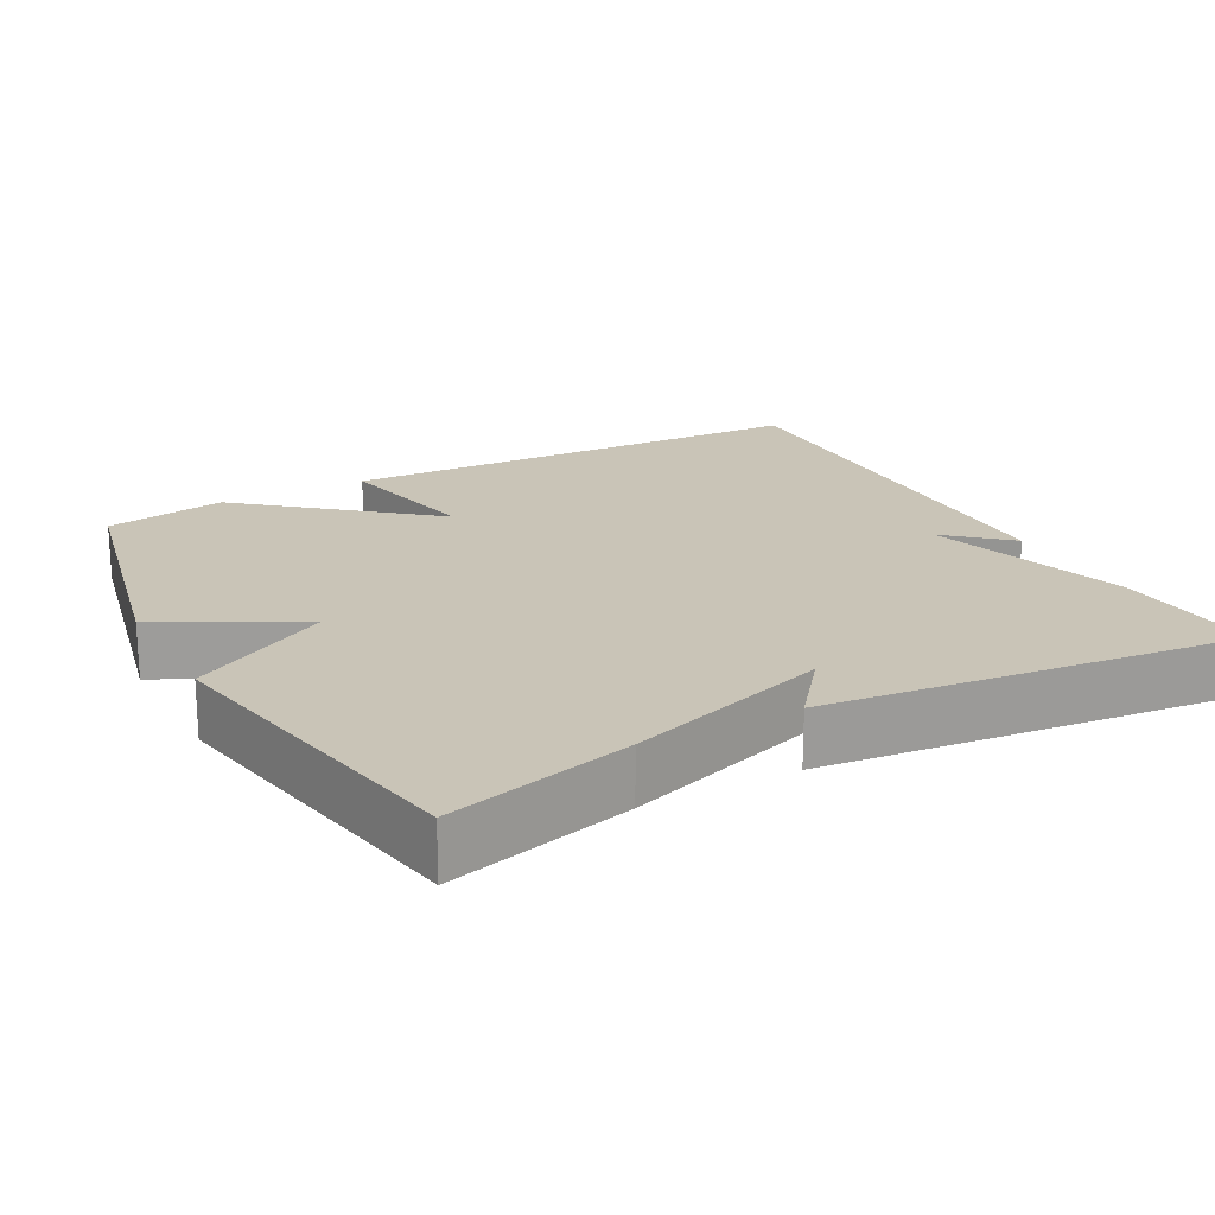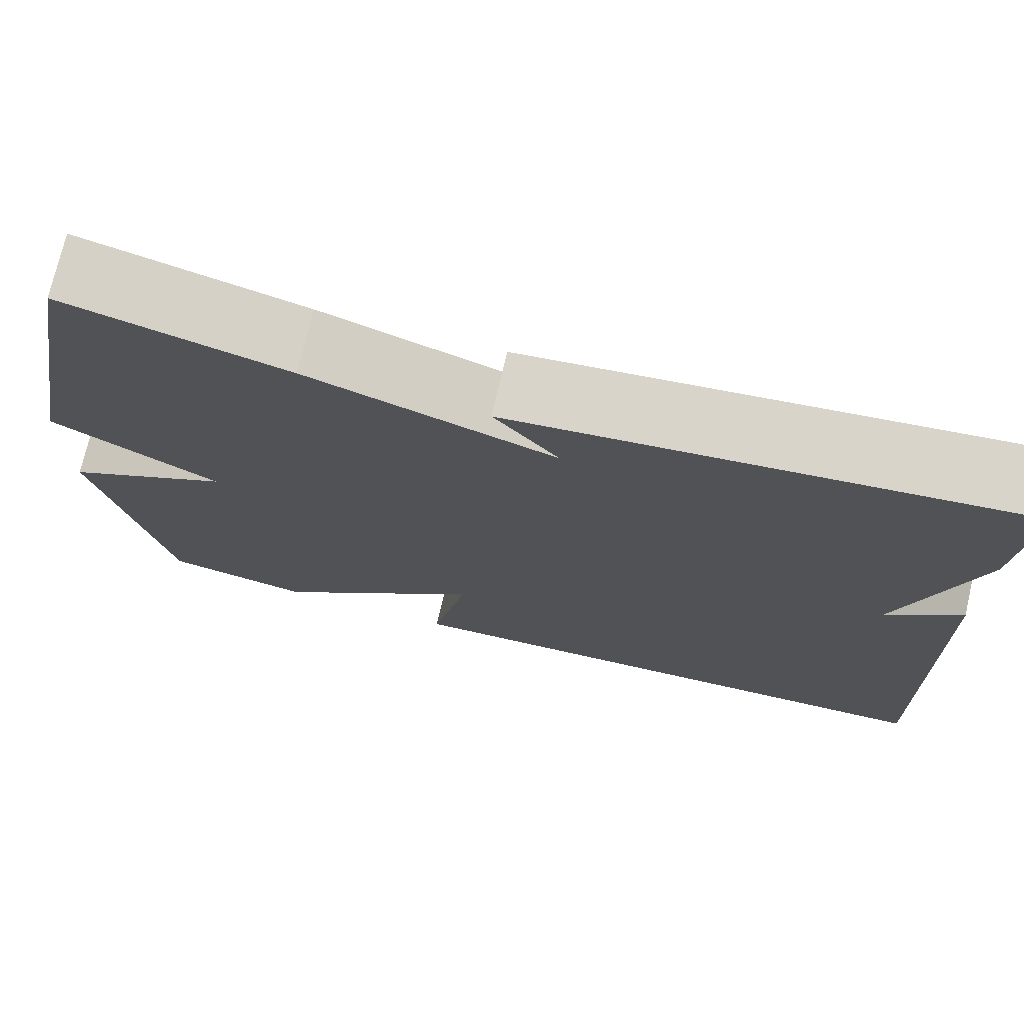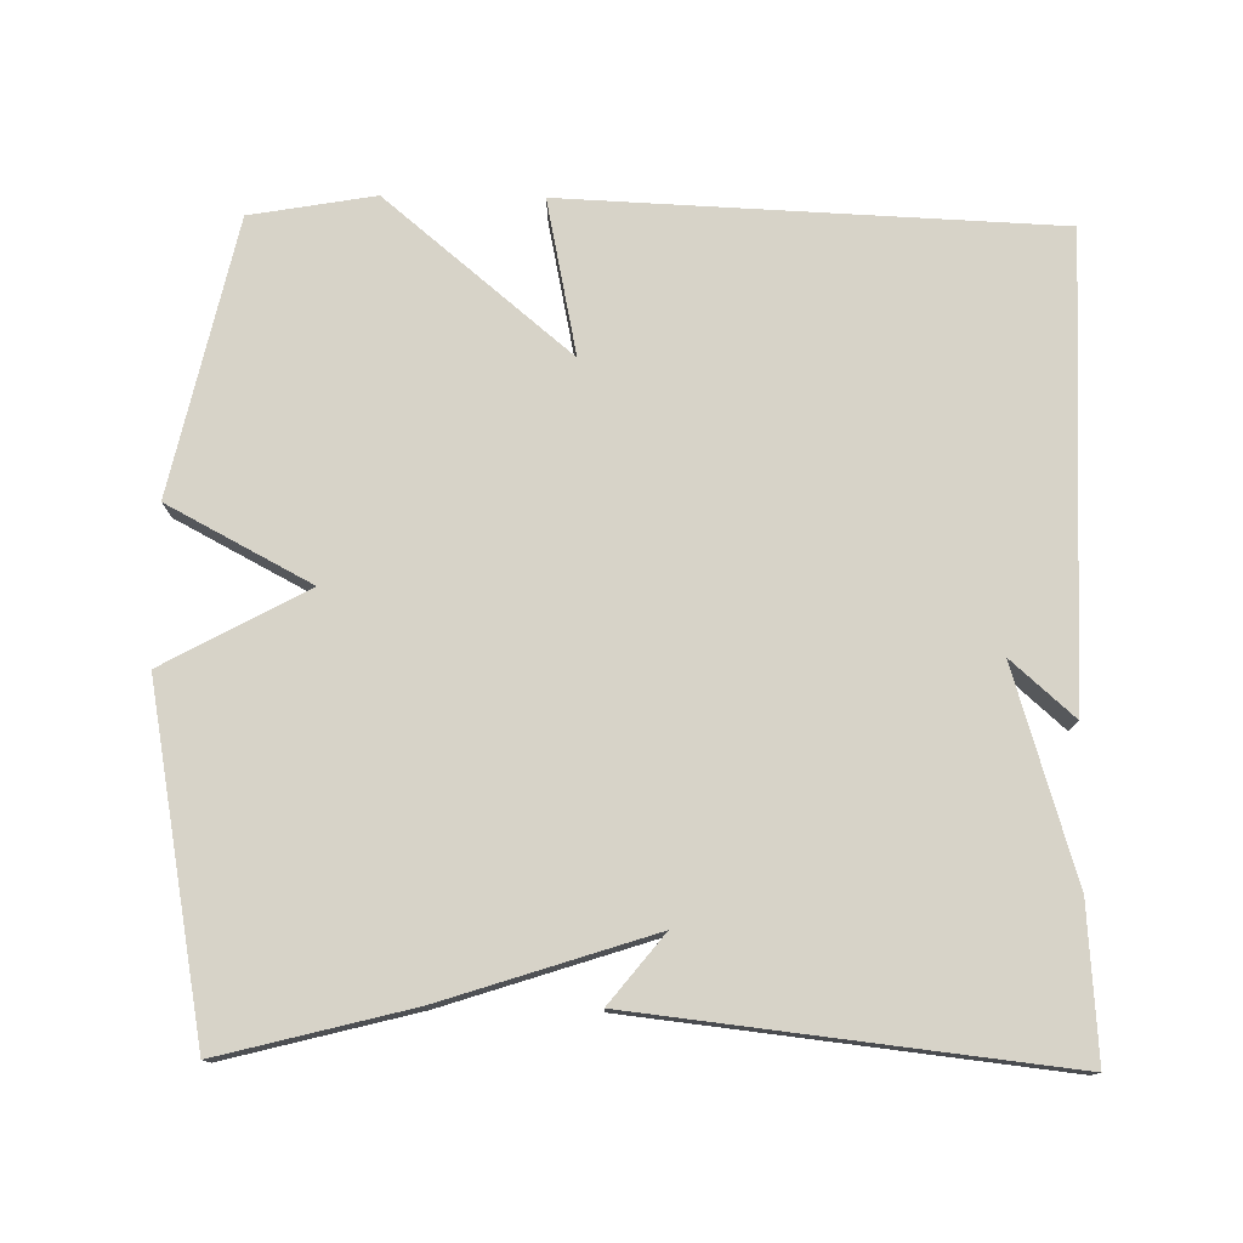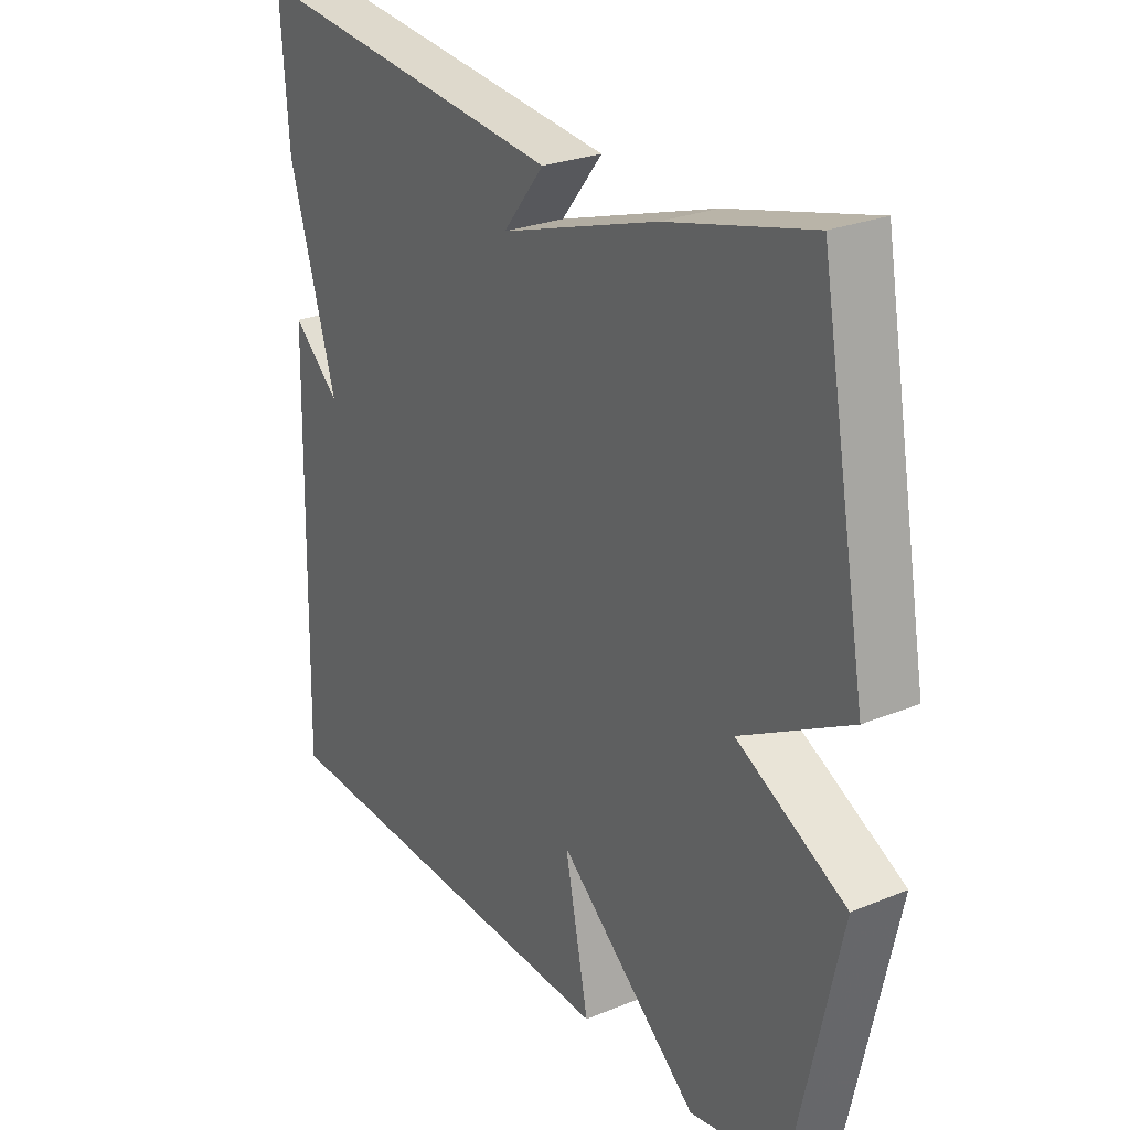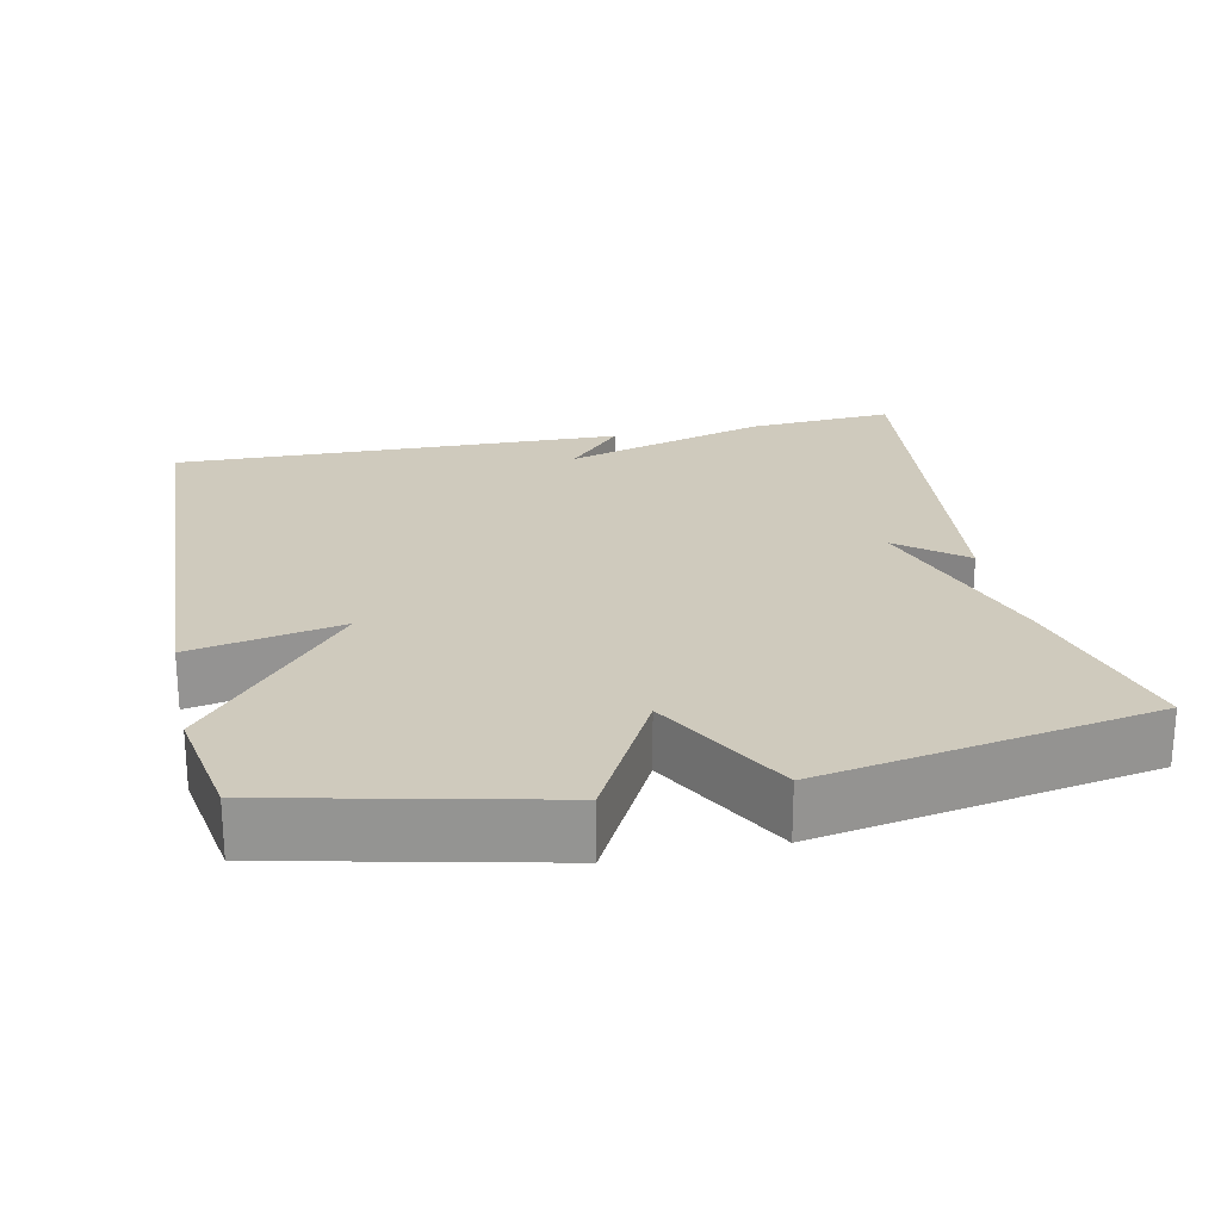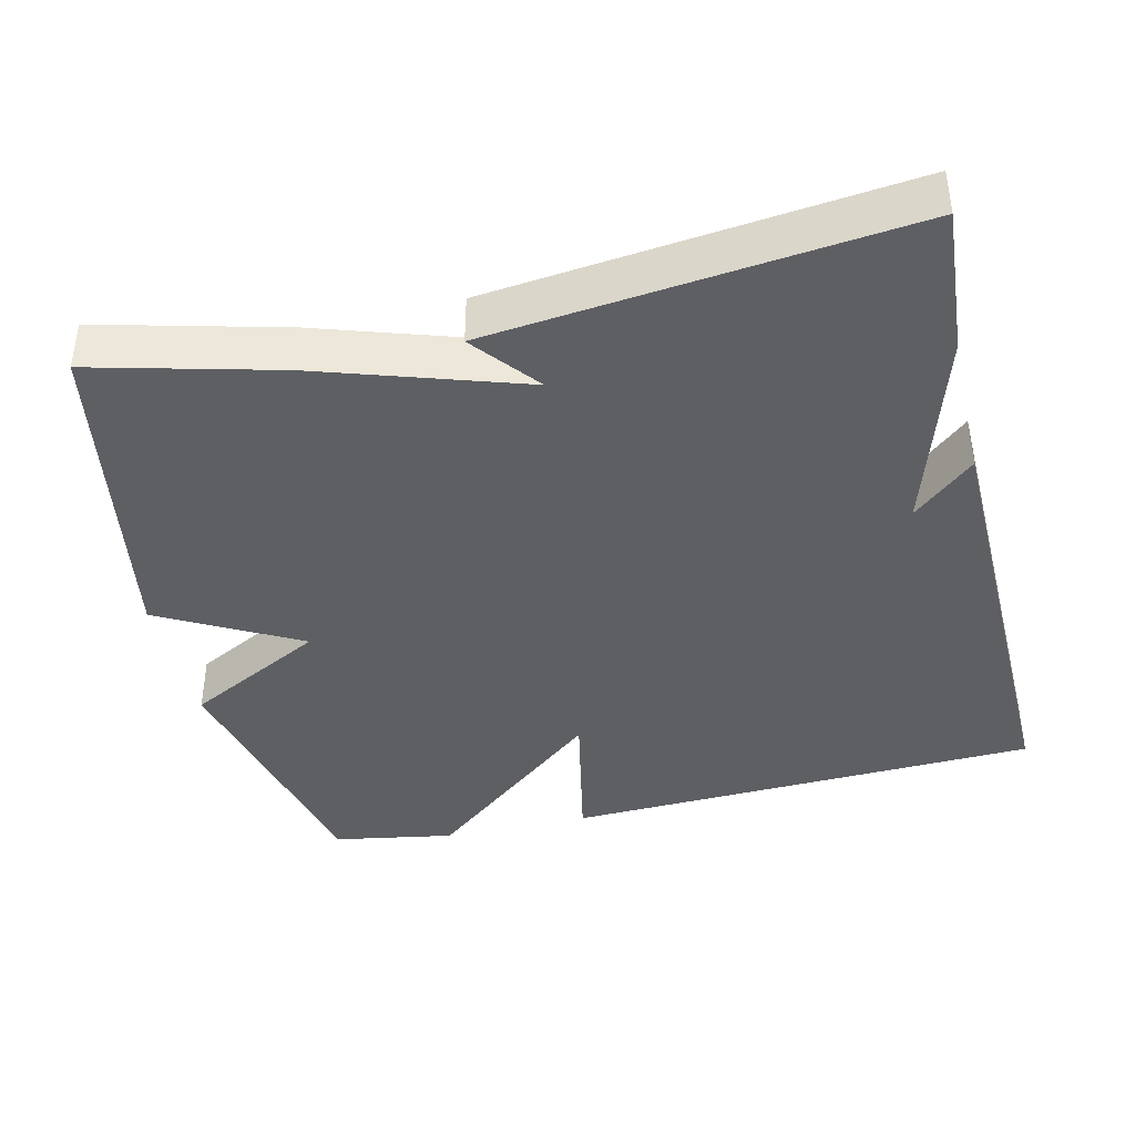
<metadata>
{"format":"obj","ext":"obj","renderer":"f3d","projection":"perspective","resolution":1024,"background":"white","views":[{"elev":19.9,"azim":-28.5,"up":"+Y"},{"elev":73.9,"azim":13.1,"up":"+Z"},{"elev":77.1,"azim":0.8,"up":"+Y"},{"elev":26.1,"azim":-123.0,"up":"+Z"},{"elev":23.0,"azim":-101.9,"up":"+Y"},{"elev":-40.1,"azim":13.2,"up":"+Y"}]}
</metadata>
<code>
v -0.5 0.07 -0.5
v -0.58 0.07 -0.142
v -0.394 0.07 -0.043
v -0.58 0.07 0.058
v -0.5 0.07 0.5
v -0.253 0.07 0.437
v 0.018 0.07 0.349
v -0.053 0.07 0.437
v 0.5 0.07 0.5
v 0.486 0.07 0.303
v 0.404 0.07 0.03
v 0.486 0.07 0.103
v 0.5 0.07 -0.5
v -0.138 0.07 -0.528
v -0.097 0.07 -0.326
v -0.338 0.07 -0.528
v -0.5 0 -0.5
v -0.58 0 -0.142
v -0.394 0 -0.043
v -0.58 0 0.058
v -0.5 0 0.5
v -0.253 0 0.437
v 0.018 0 0.349
v -0.053 0 0.437
v 0.5 0 0.5
v 0.486 0 0.303
v 0.404 0 0.03
v 0.486 0 0.103
v 0.5 0 -0.5
v -0.138 0 -0.528
v -0.097 0 -0.326
v -0.338 0 -0.528
f 1 2 3
f 16 1 3
f 15 16 3
f 13 14 15
f 13 15 3
f 11 12 13
f 5 6 7
f 4 5 7
f 3 4 7
f 13 3 7
f 11 13 7
f 9 10 11
f 8 9 11
f 7 8 11
f 19 18 17
f 19 17 32
f 19 32 31
f 31 30 29
f 19 31 29
f 29 28 27
f 23 22 21
f 23 21 20
f 23 20 19
f 23 19 29
f 23 29 27
f 27 26 25
f 27 25 24
f 27 24 23
f 1 17 18 2
f 2 18 19 3
f 3 19 20 4
f 4 20 21 5
f 5 21 22 6
f 6 22 23 7
f 7 23 24 8
f 8 24 25 9
f 9 25 26 10
f 10 26 27 11
f 11 27 28 12
f 12 28 29 13
f 13 29 30 14
f 14 30 31 15
f 15 31 32 16
f 16 32 17 1

</code>
